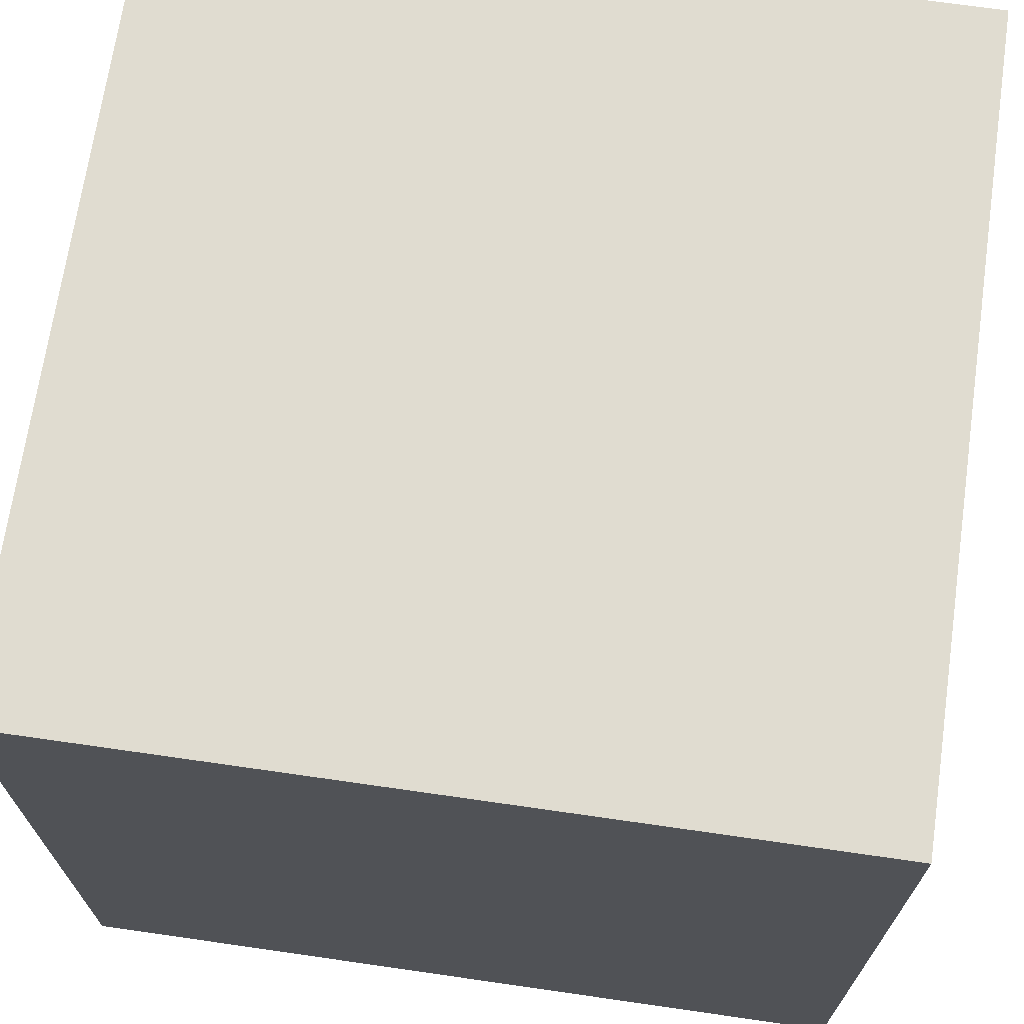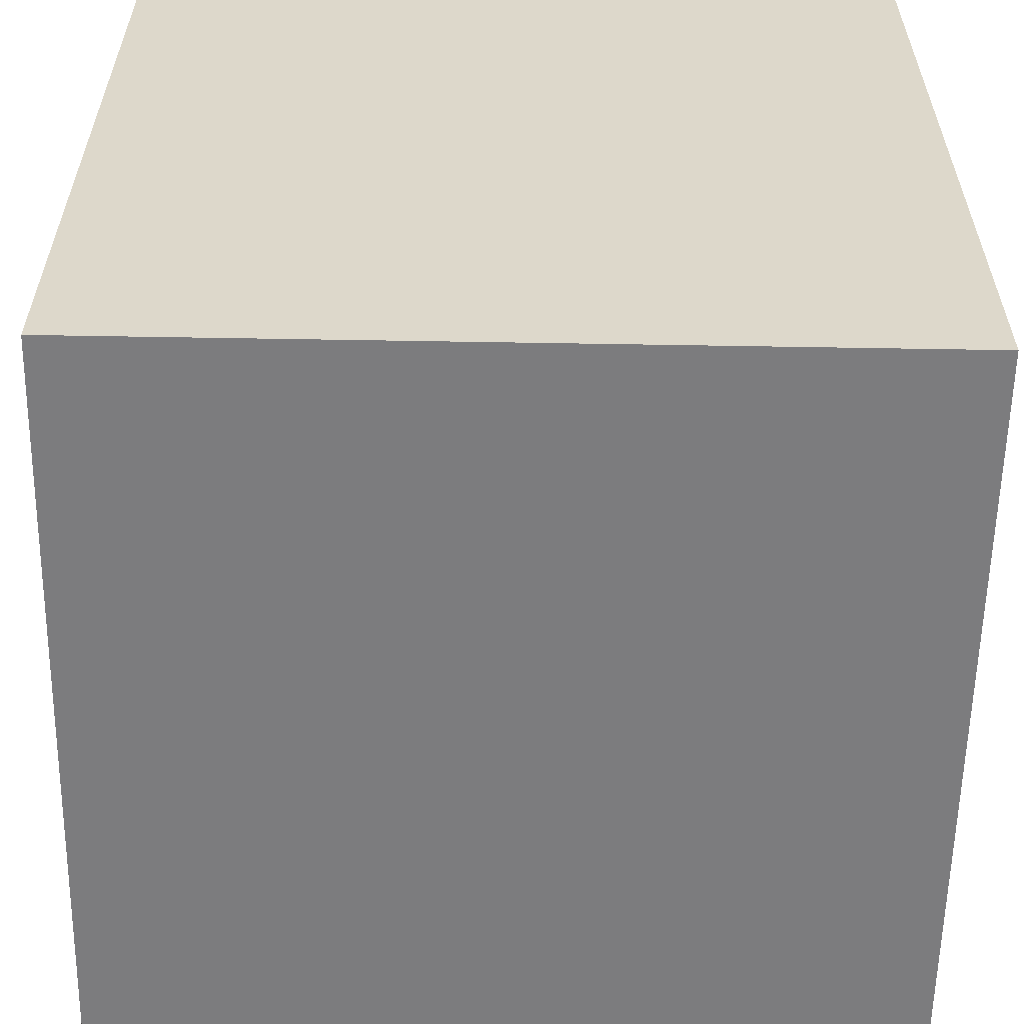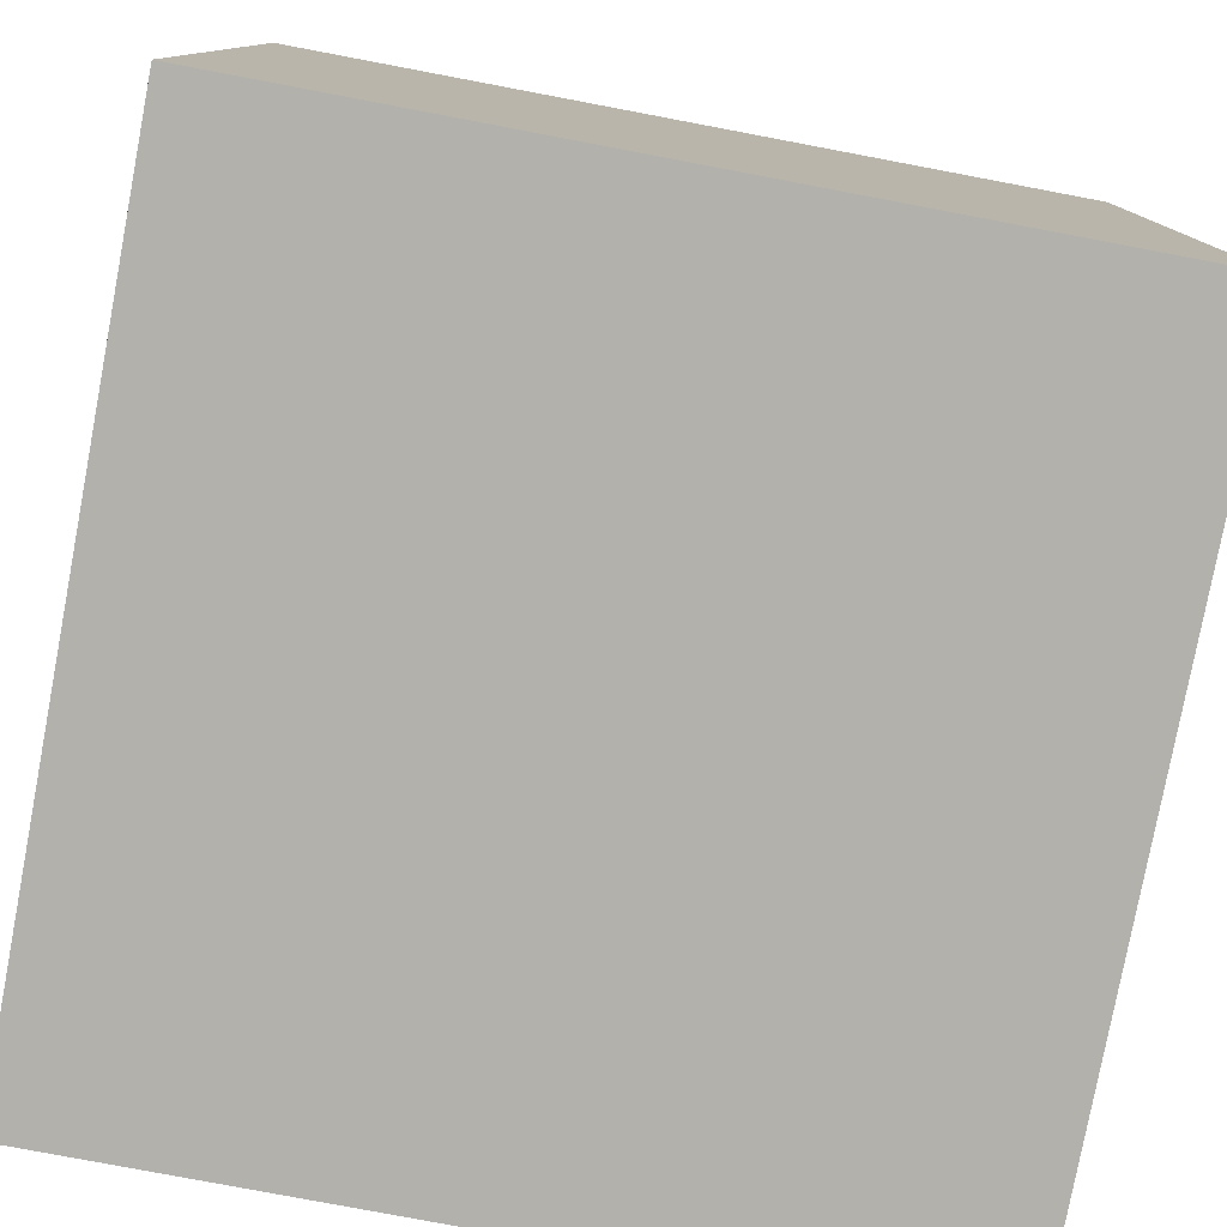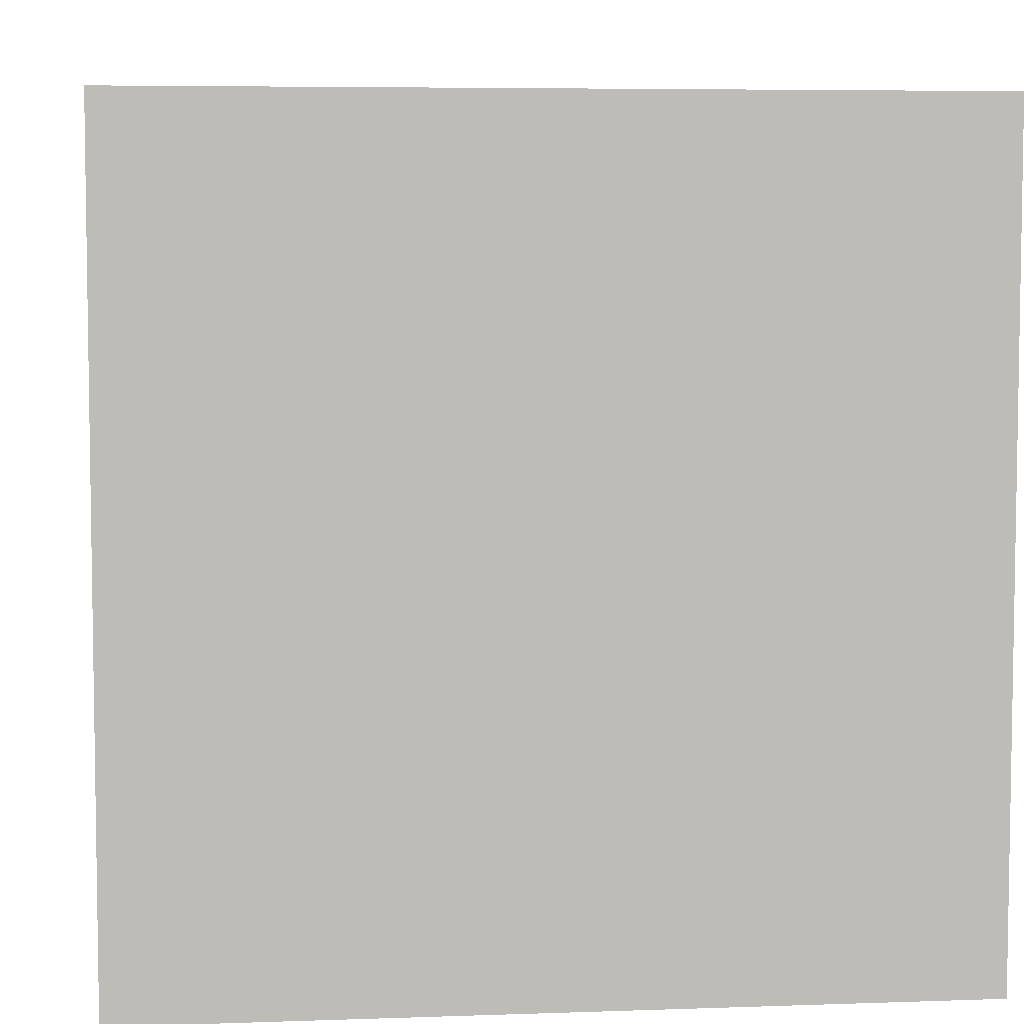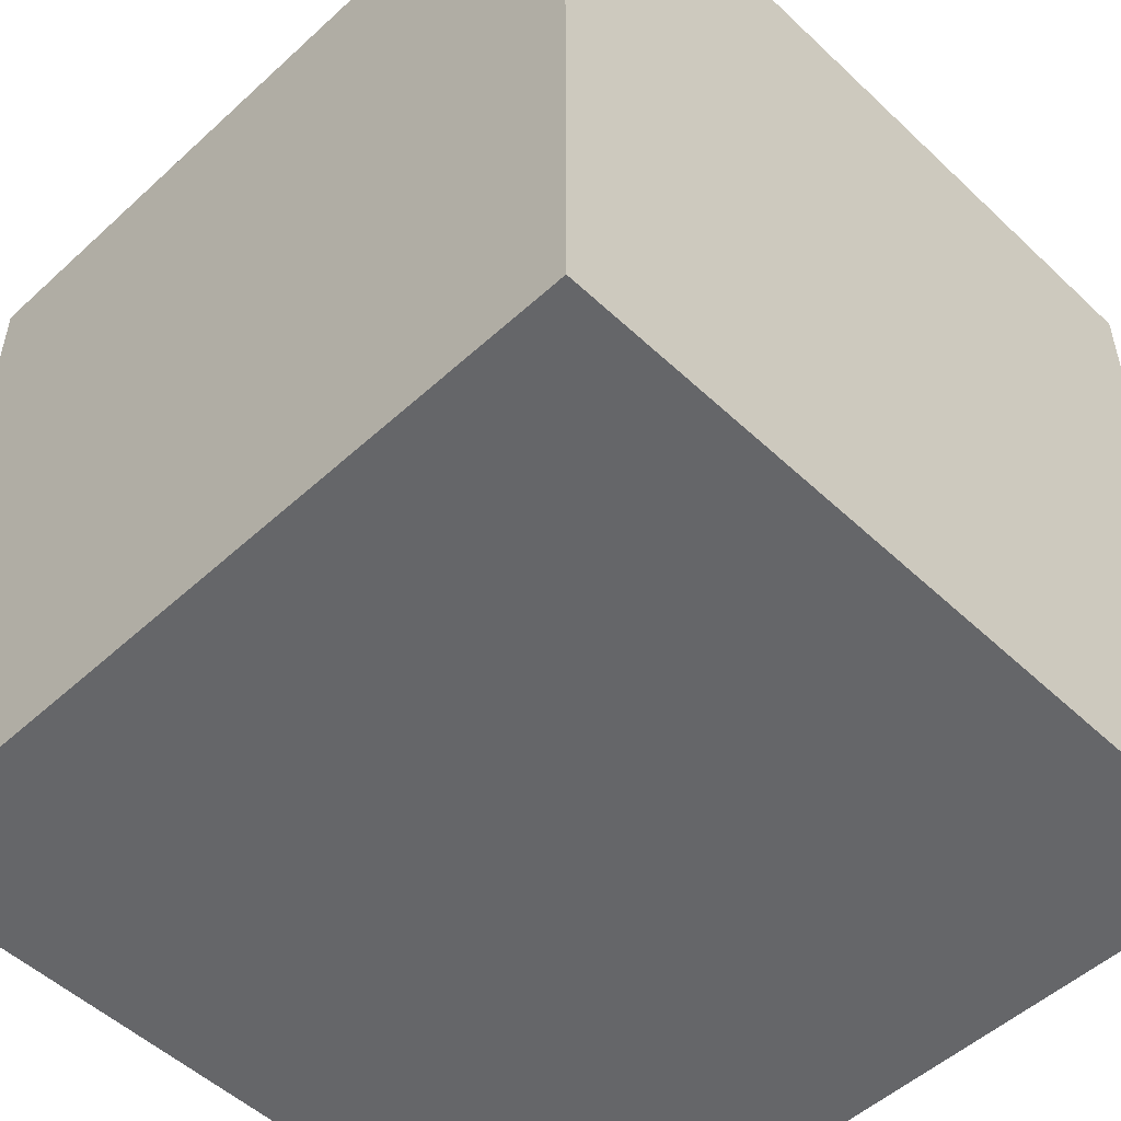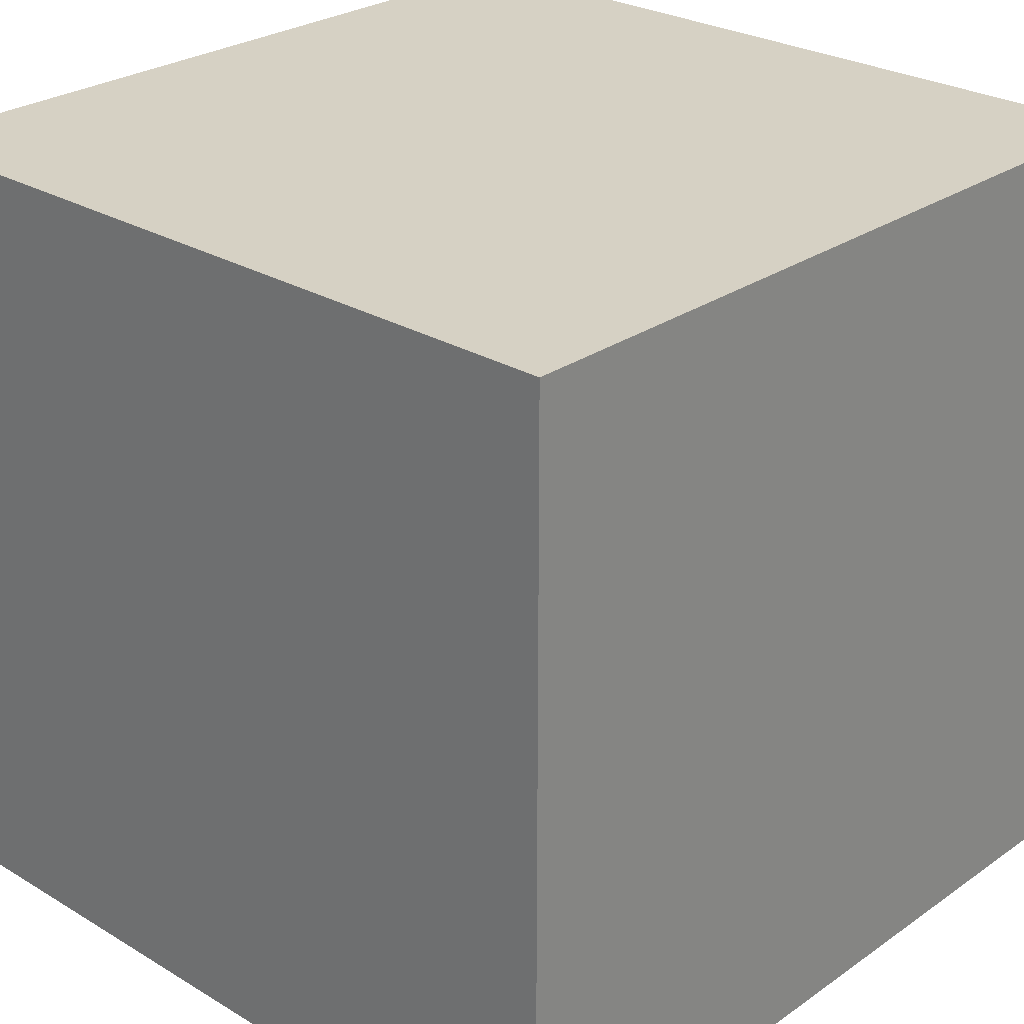
<metadata>
{"format":"obj","ext":"obj","renderer":"f3d","projection":"perspective","resolution":1024,"background":"white","views":[{"elev":69.5,"azim":-171.8,"up":"+Z"},{"elev":-58.9,"azim":89.0,"up":"+Z"},{"elev":-79.0,"azim":169.3,"up":"+Y"},{"elev":5.8,"azim":83.8,"up":"+Z"},{"elev":-51.9,"azim":44.6,"up":"+Y"},{"elev":26.9,"azim":-137.1,"up":"+Y"}]}
</metadata>
<code>
v 0 0 0
v 0 0 -1
v 1 0 -1
v 1 0 0
v 0 1 0
v 0 1 -1
v 1 1 -1
v 1 1 0
f 6 2 1
f 7 3 2
f 8 4 3
f 5 1 4
f 2 3 4
f 7 6 5
f 5 6 1
f 6 7 2
f 7 8 3
f 8 5 4
f 1 2 4
f 8 7 5

</code>
